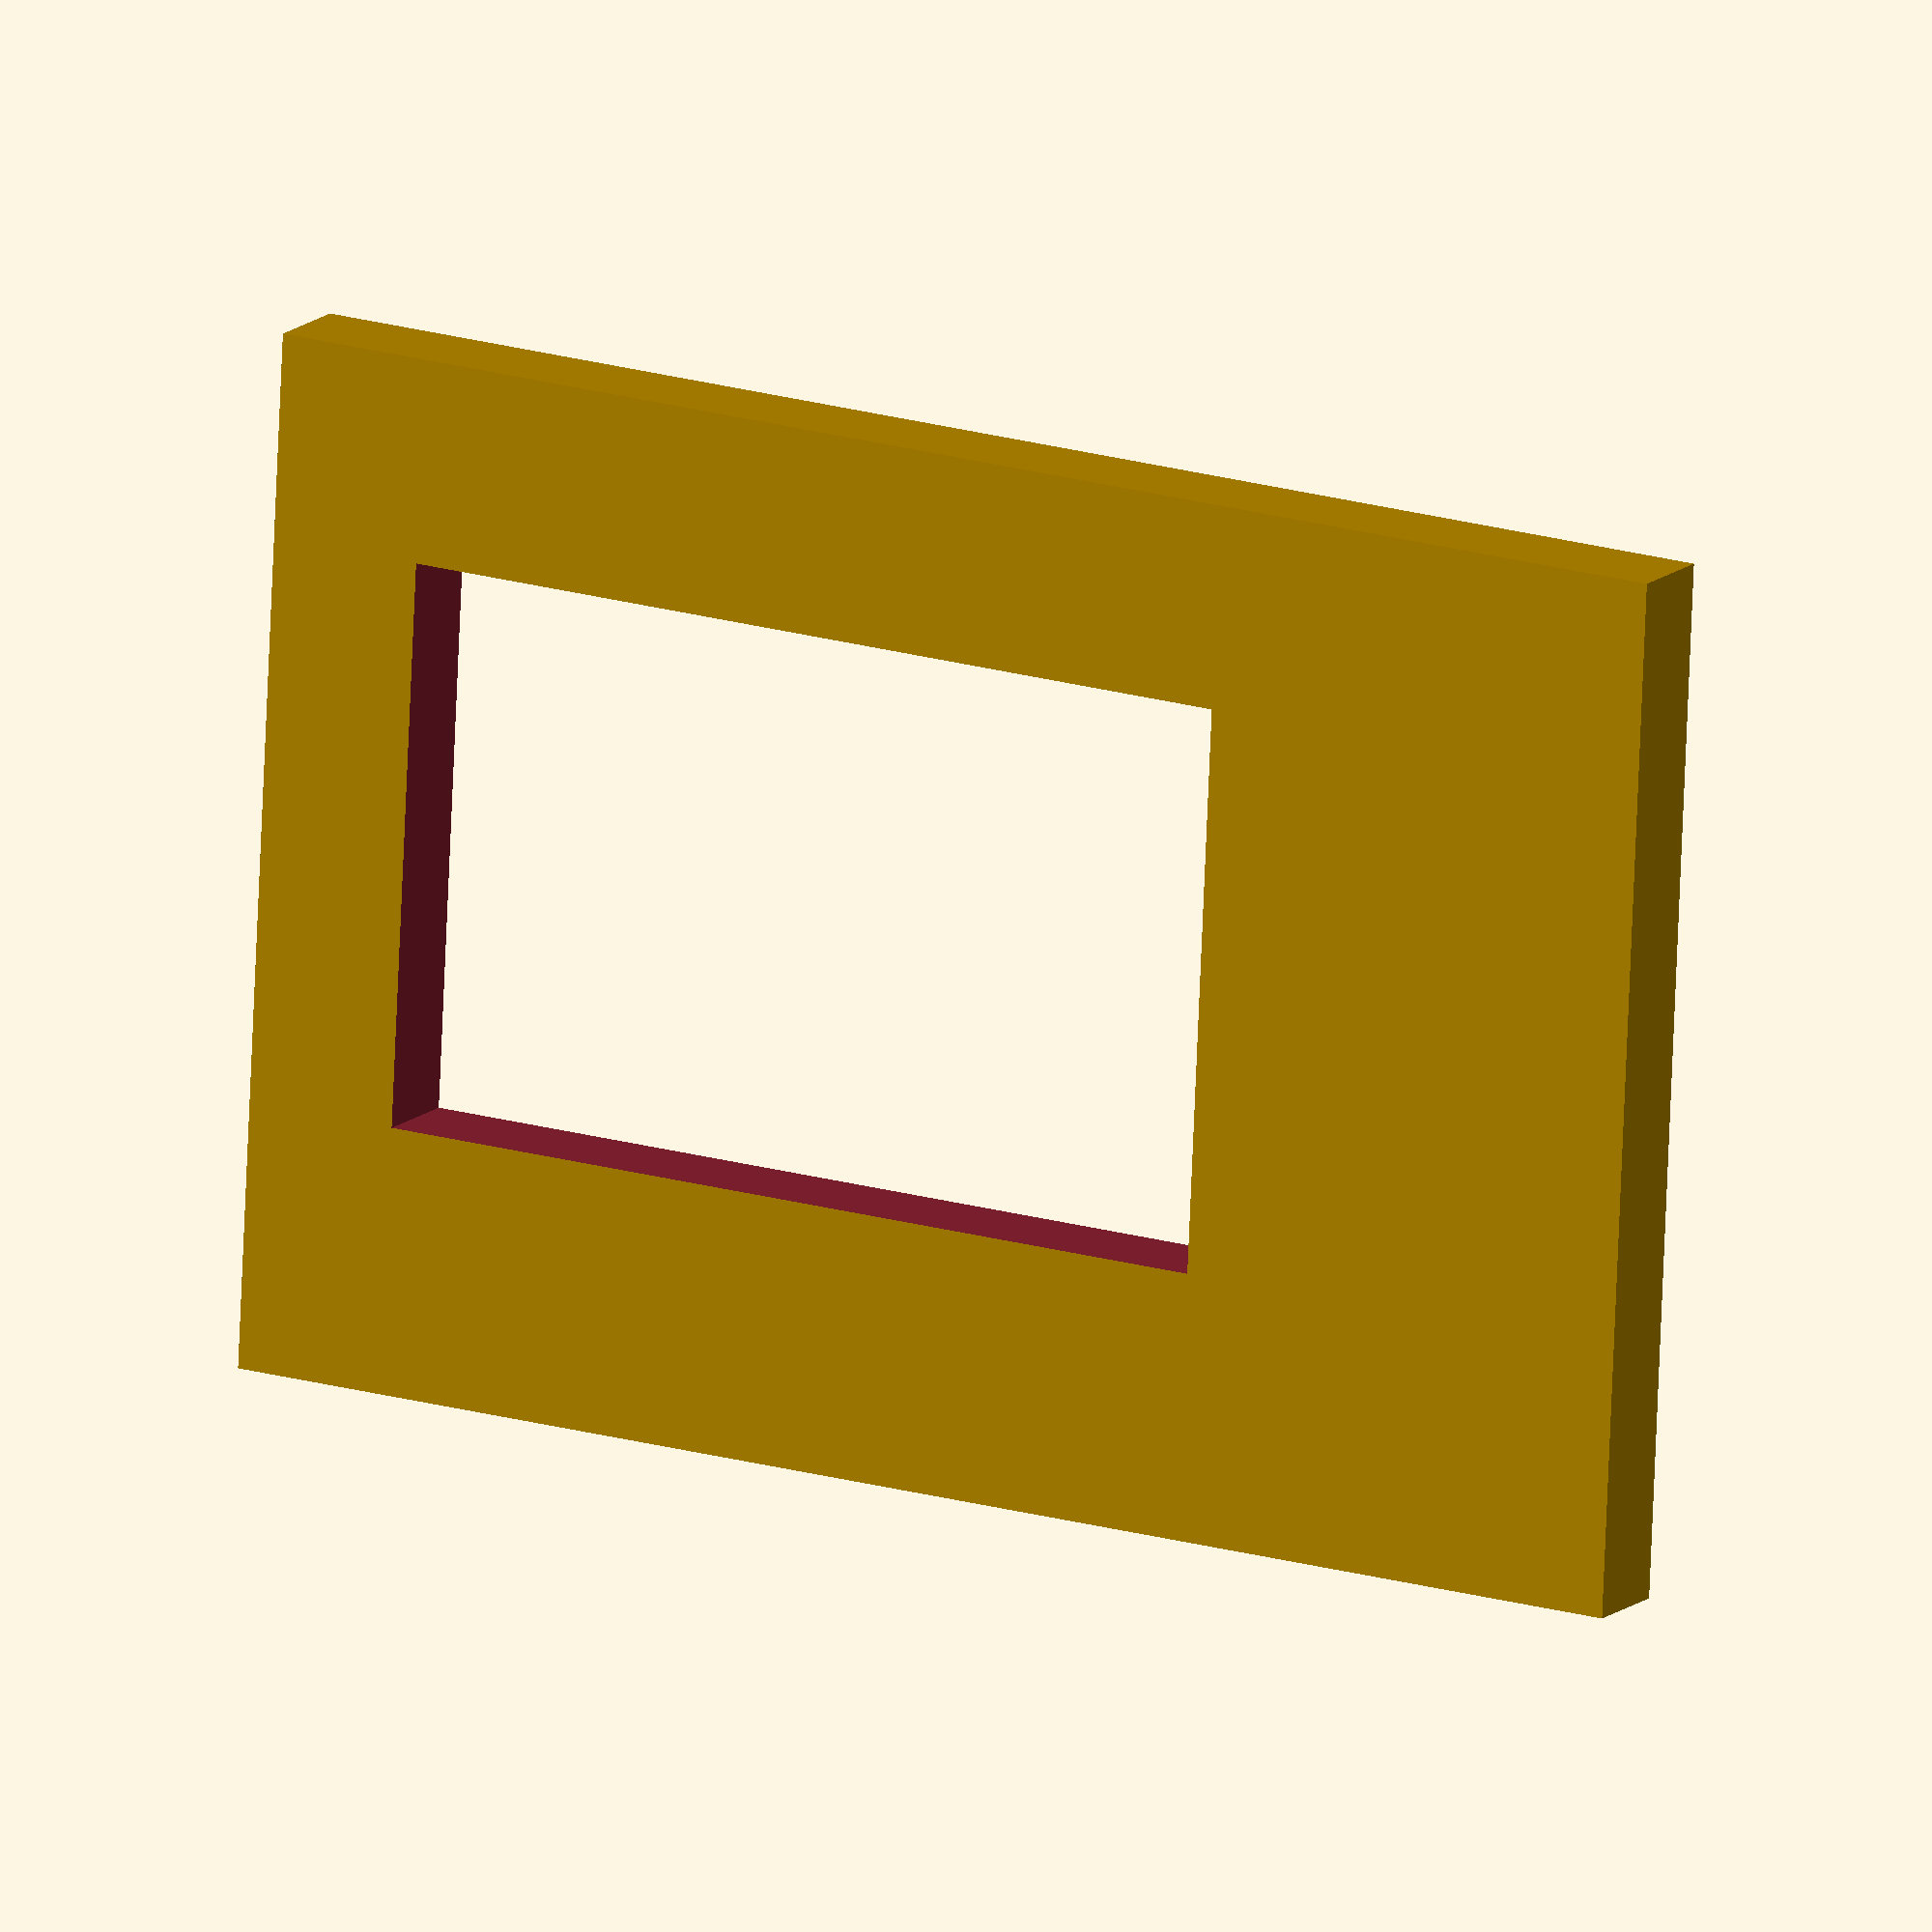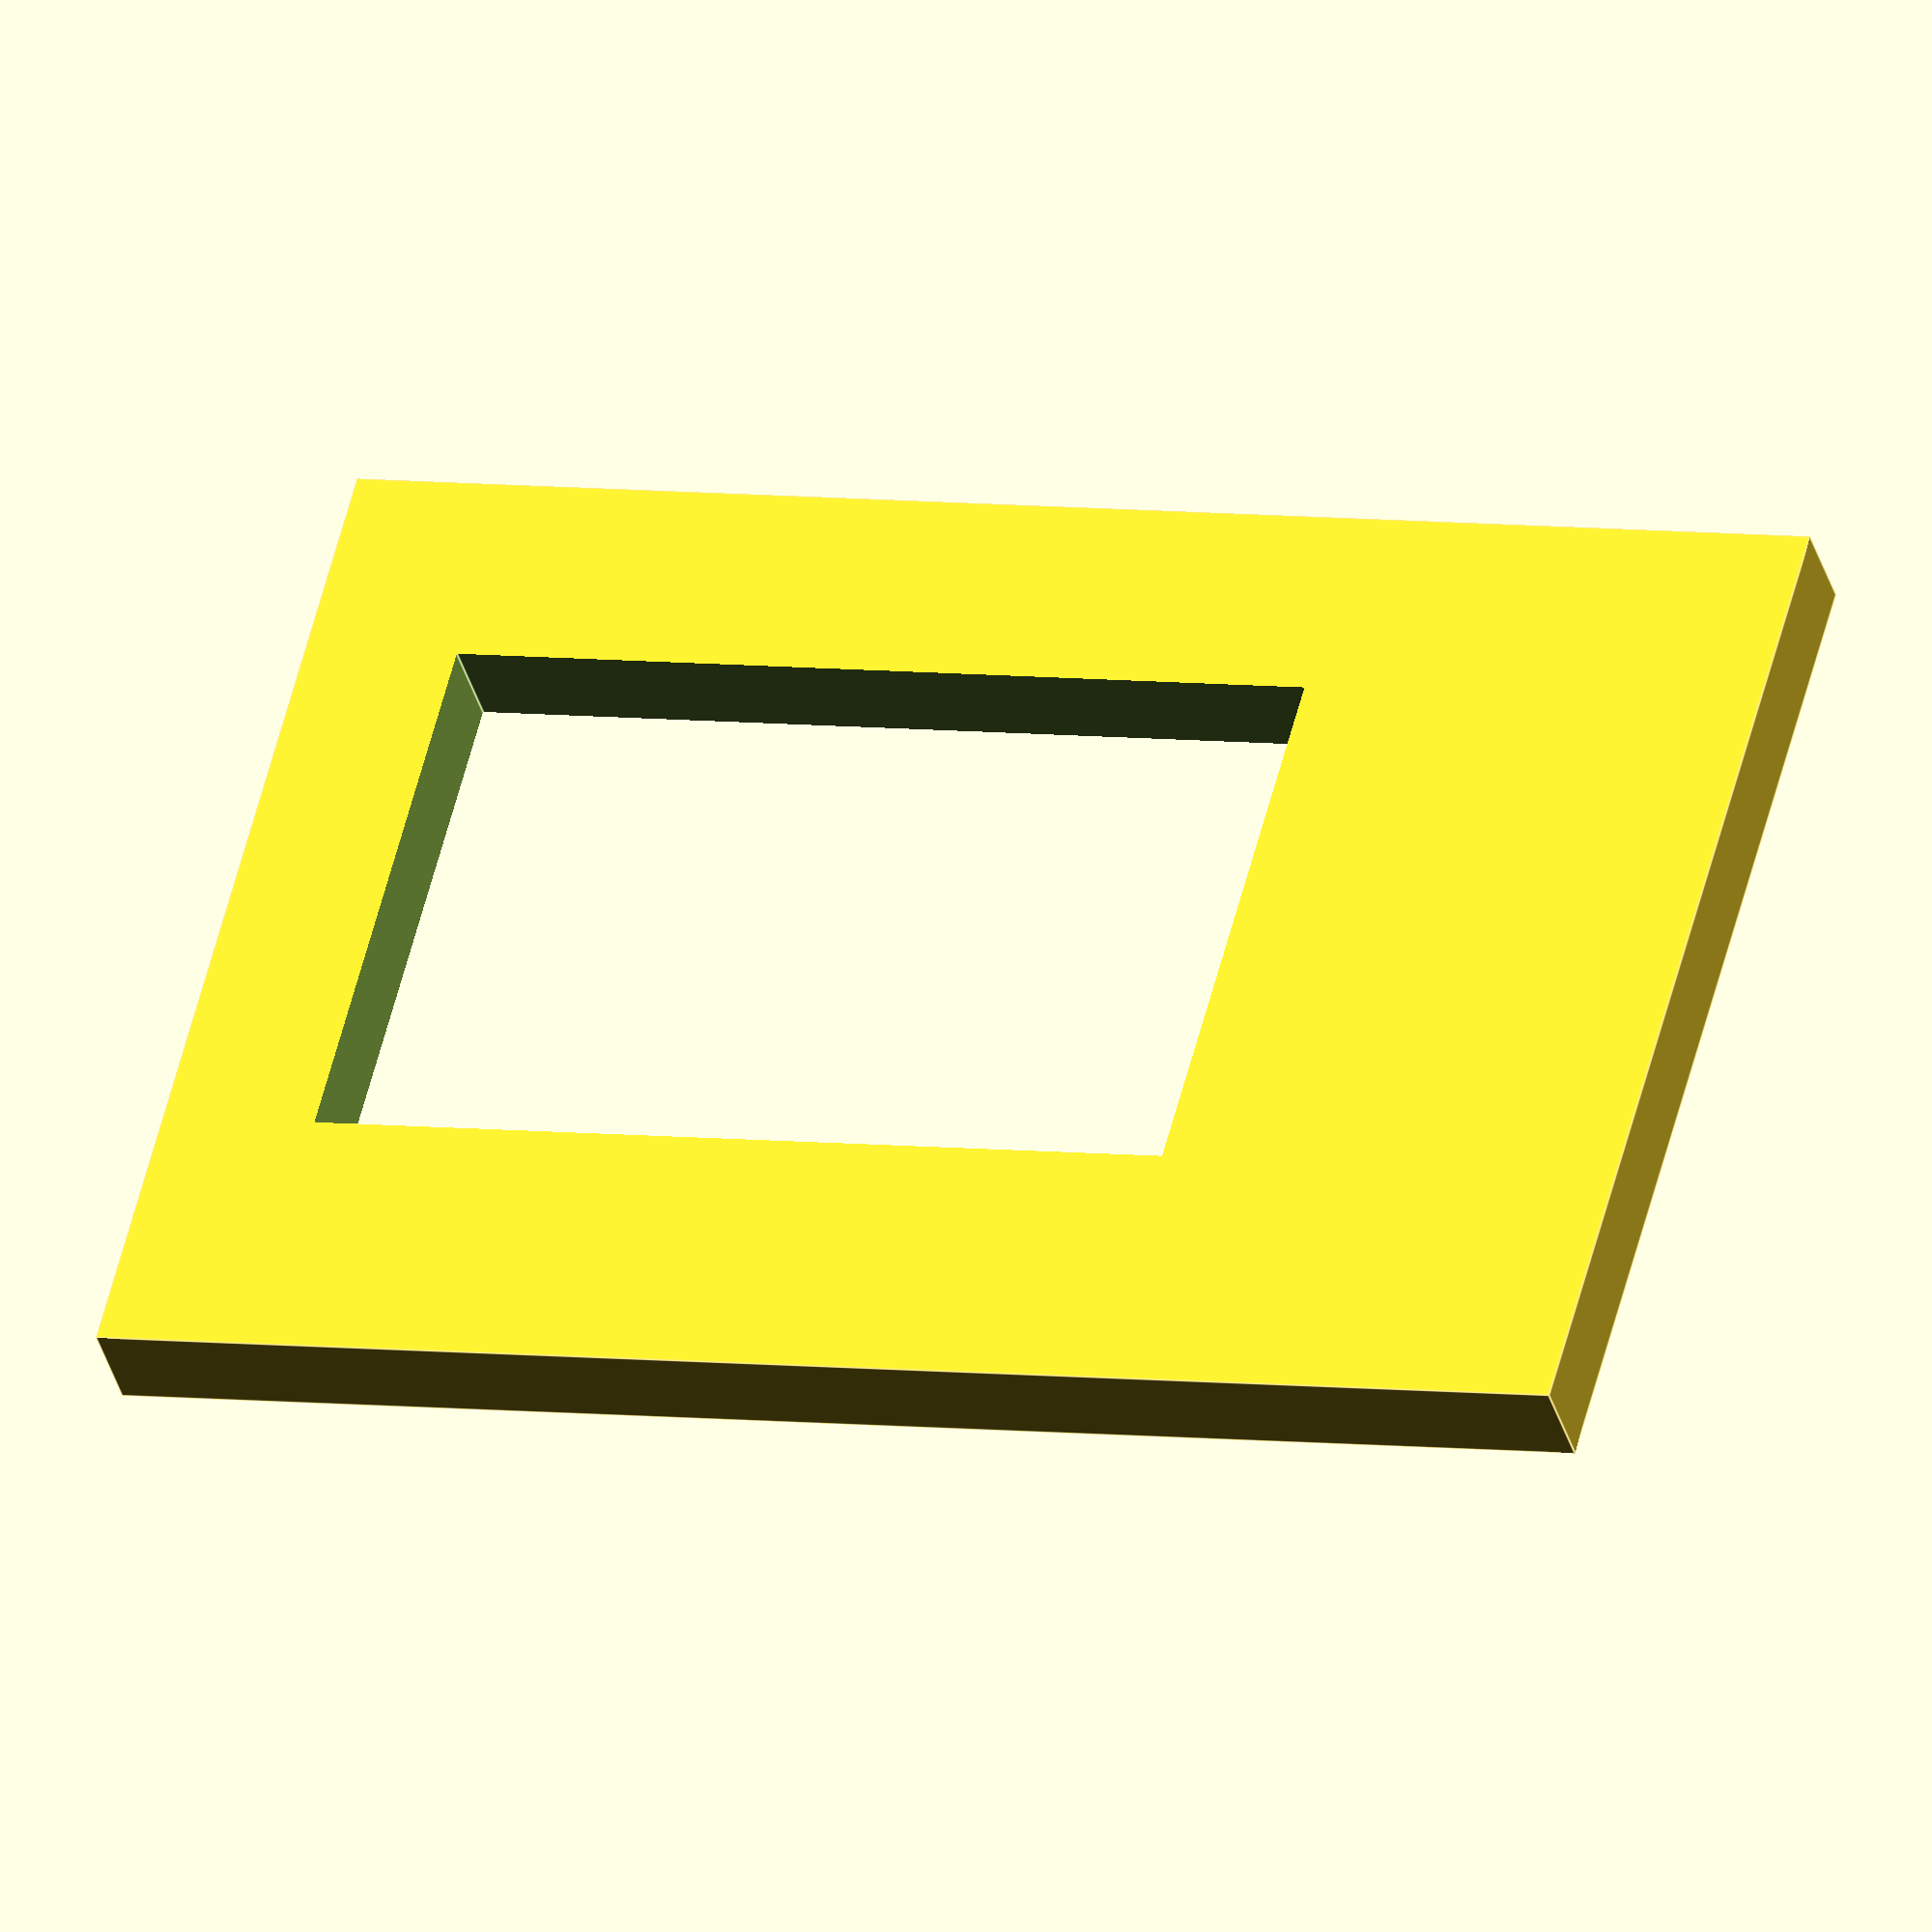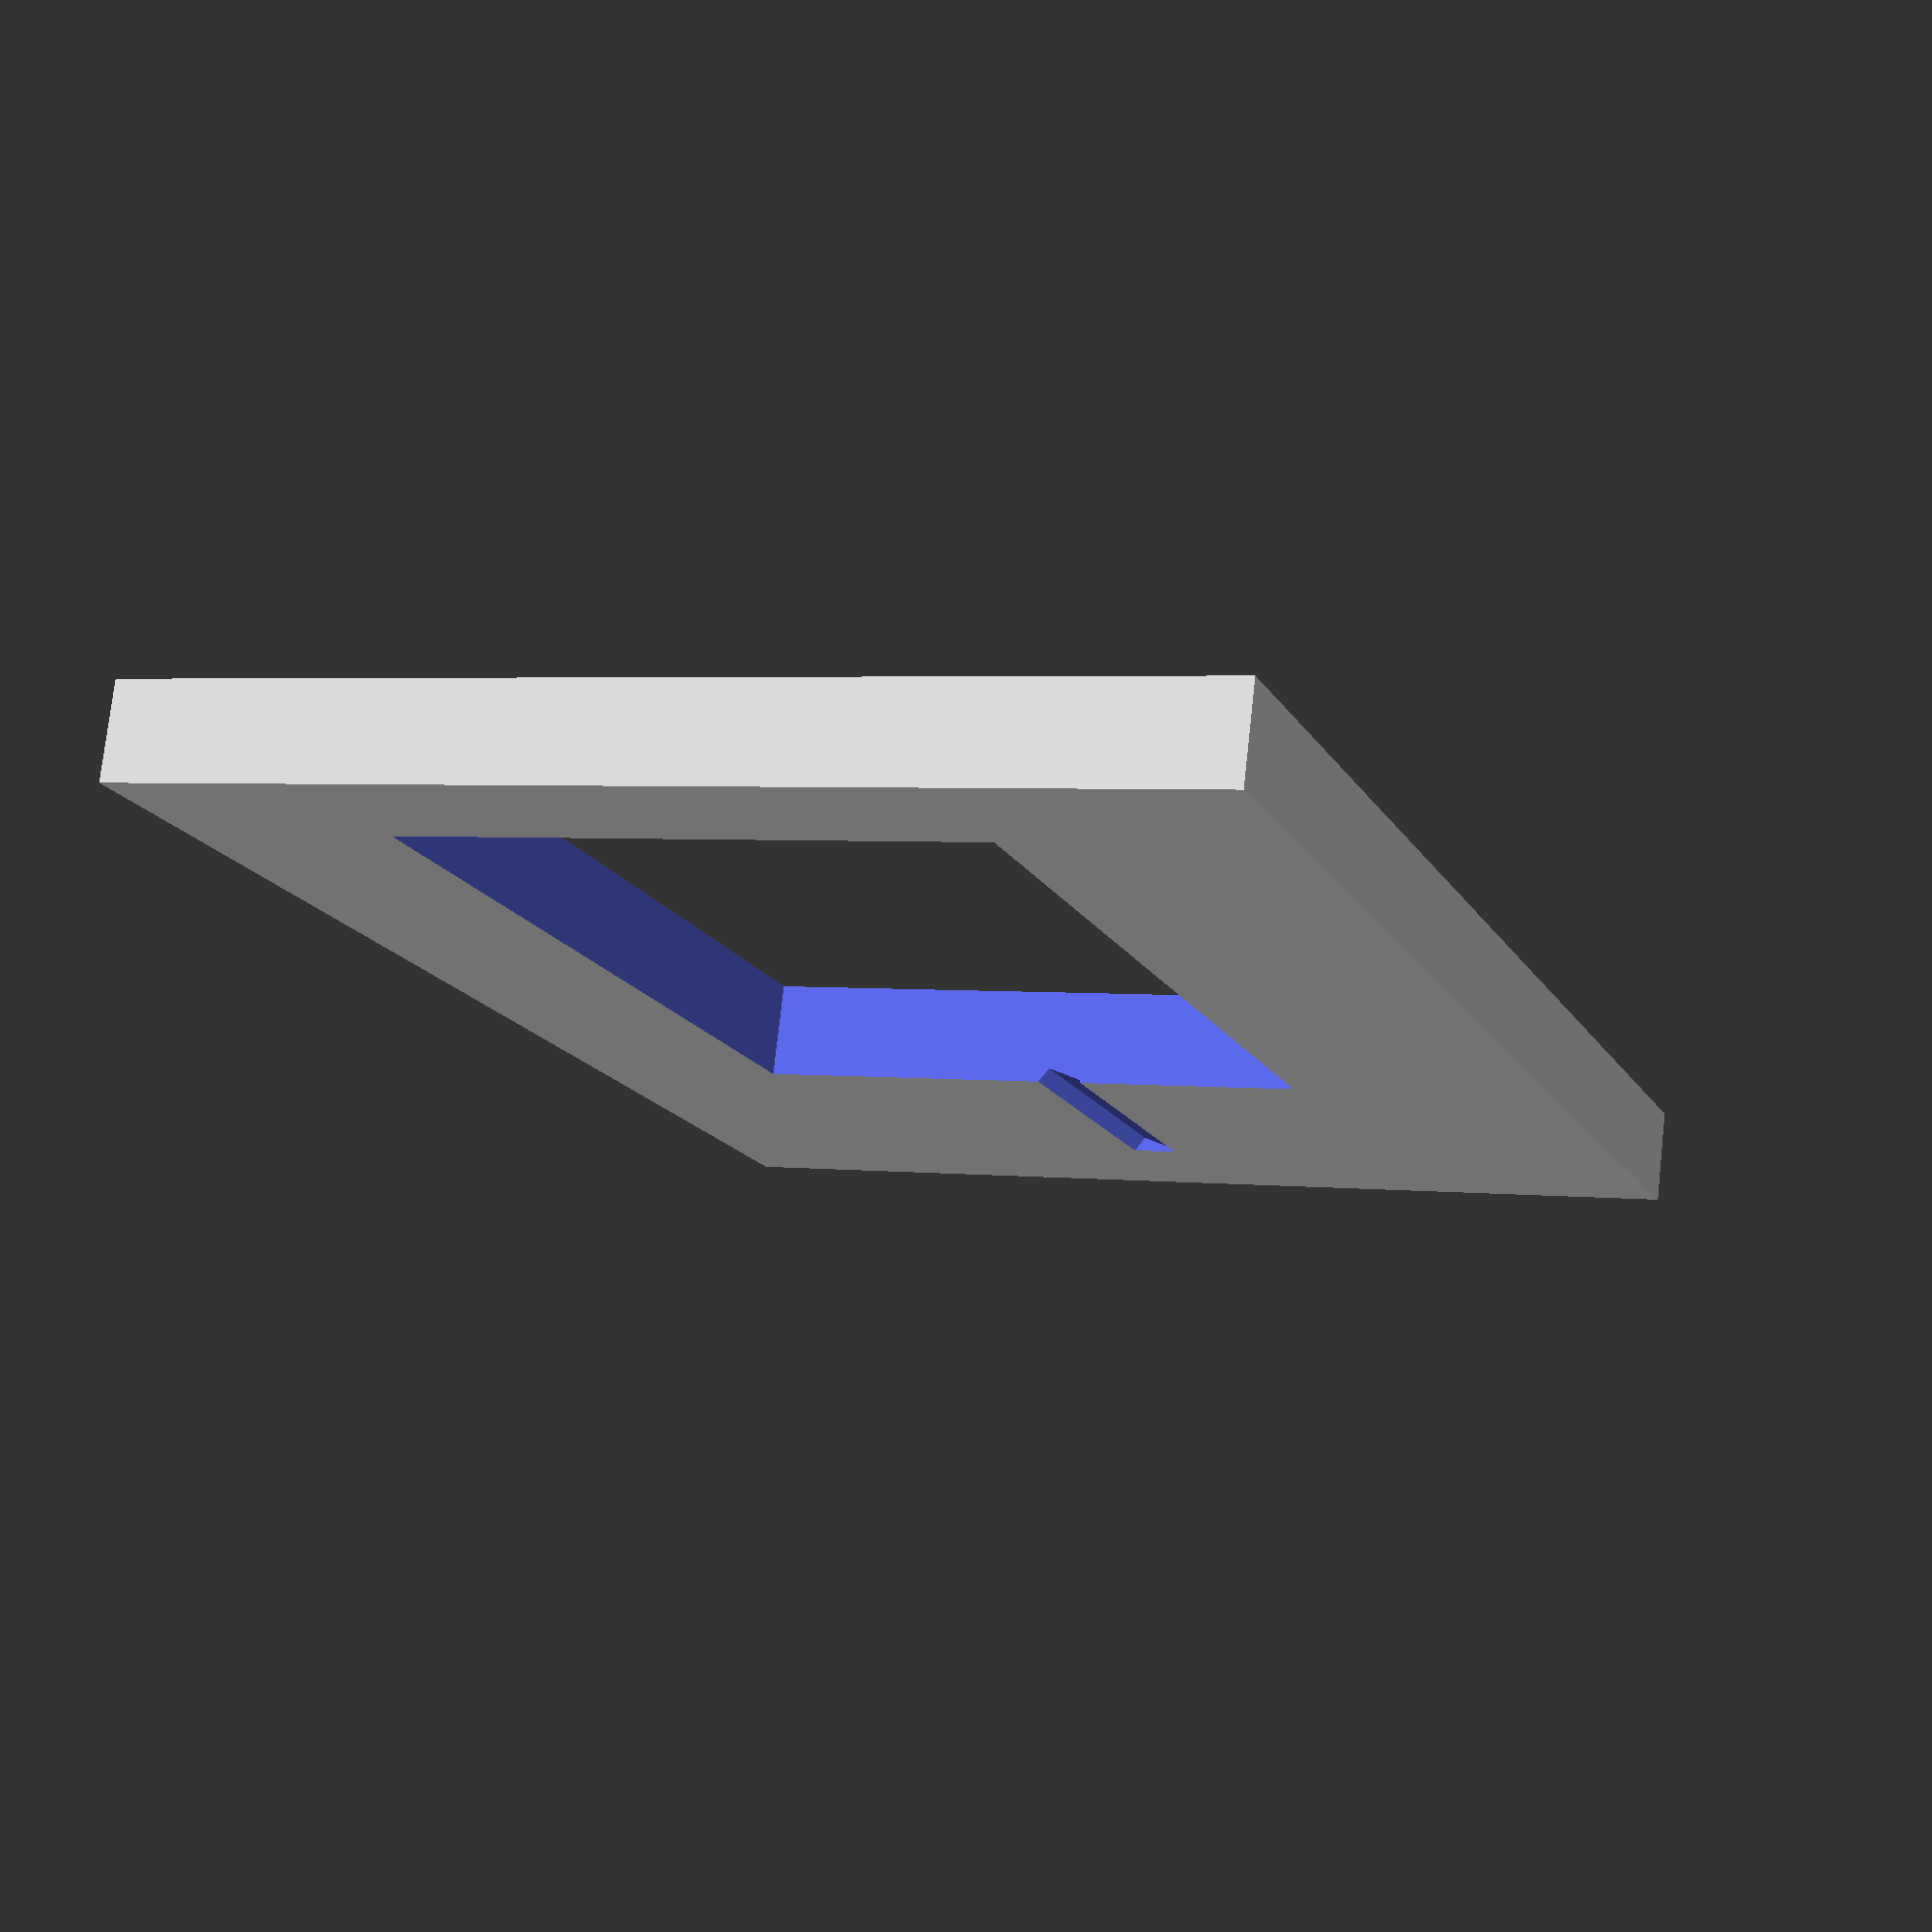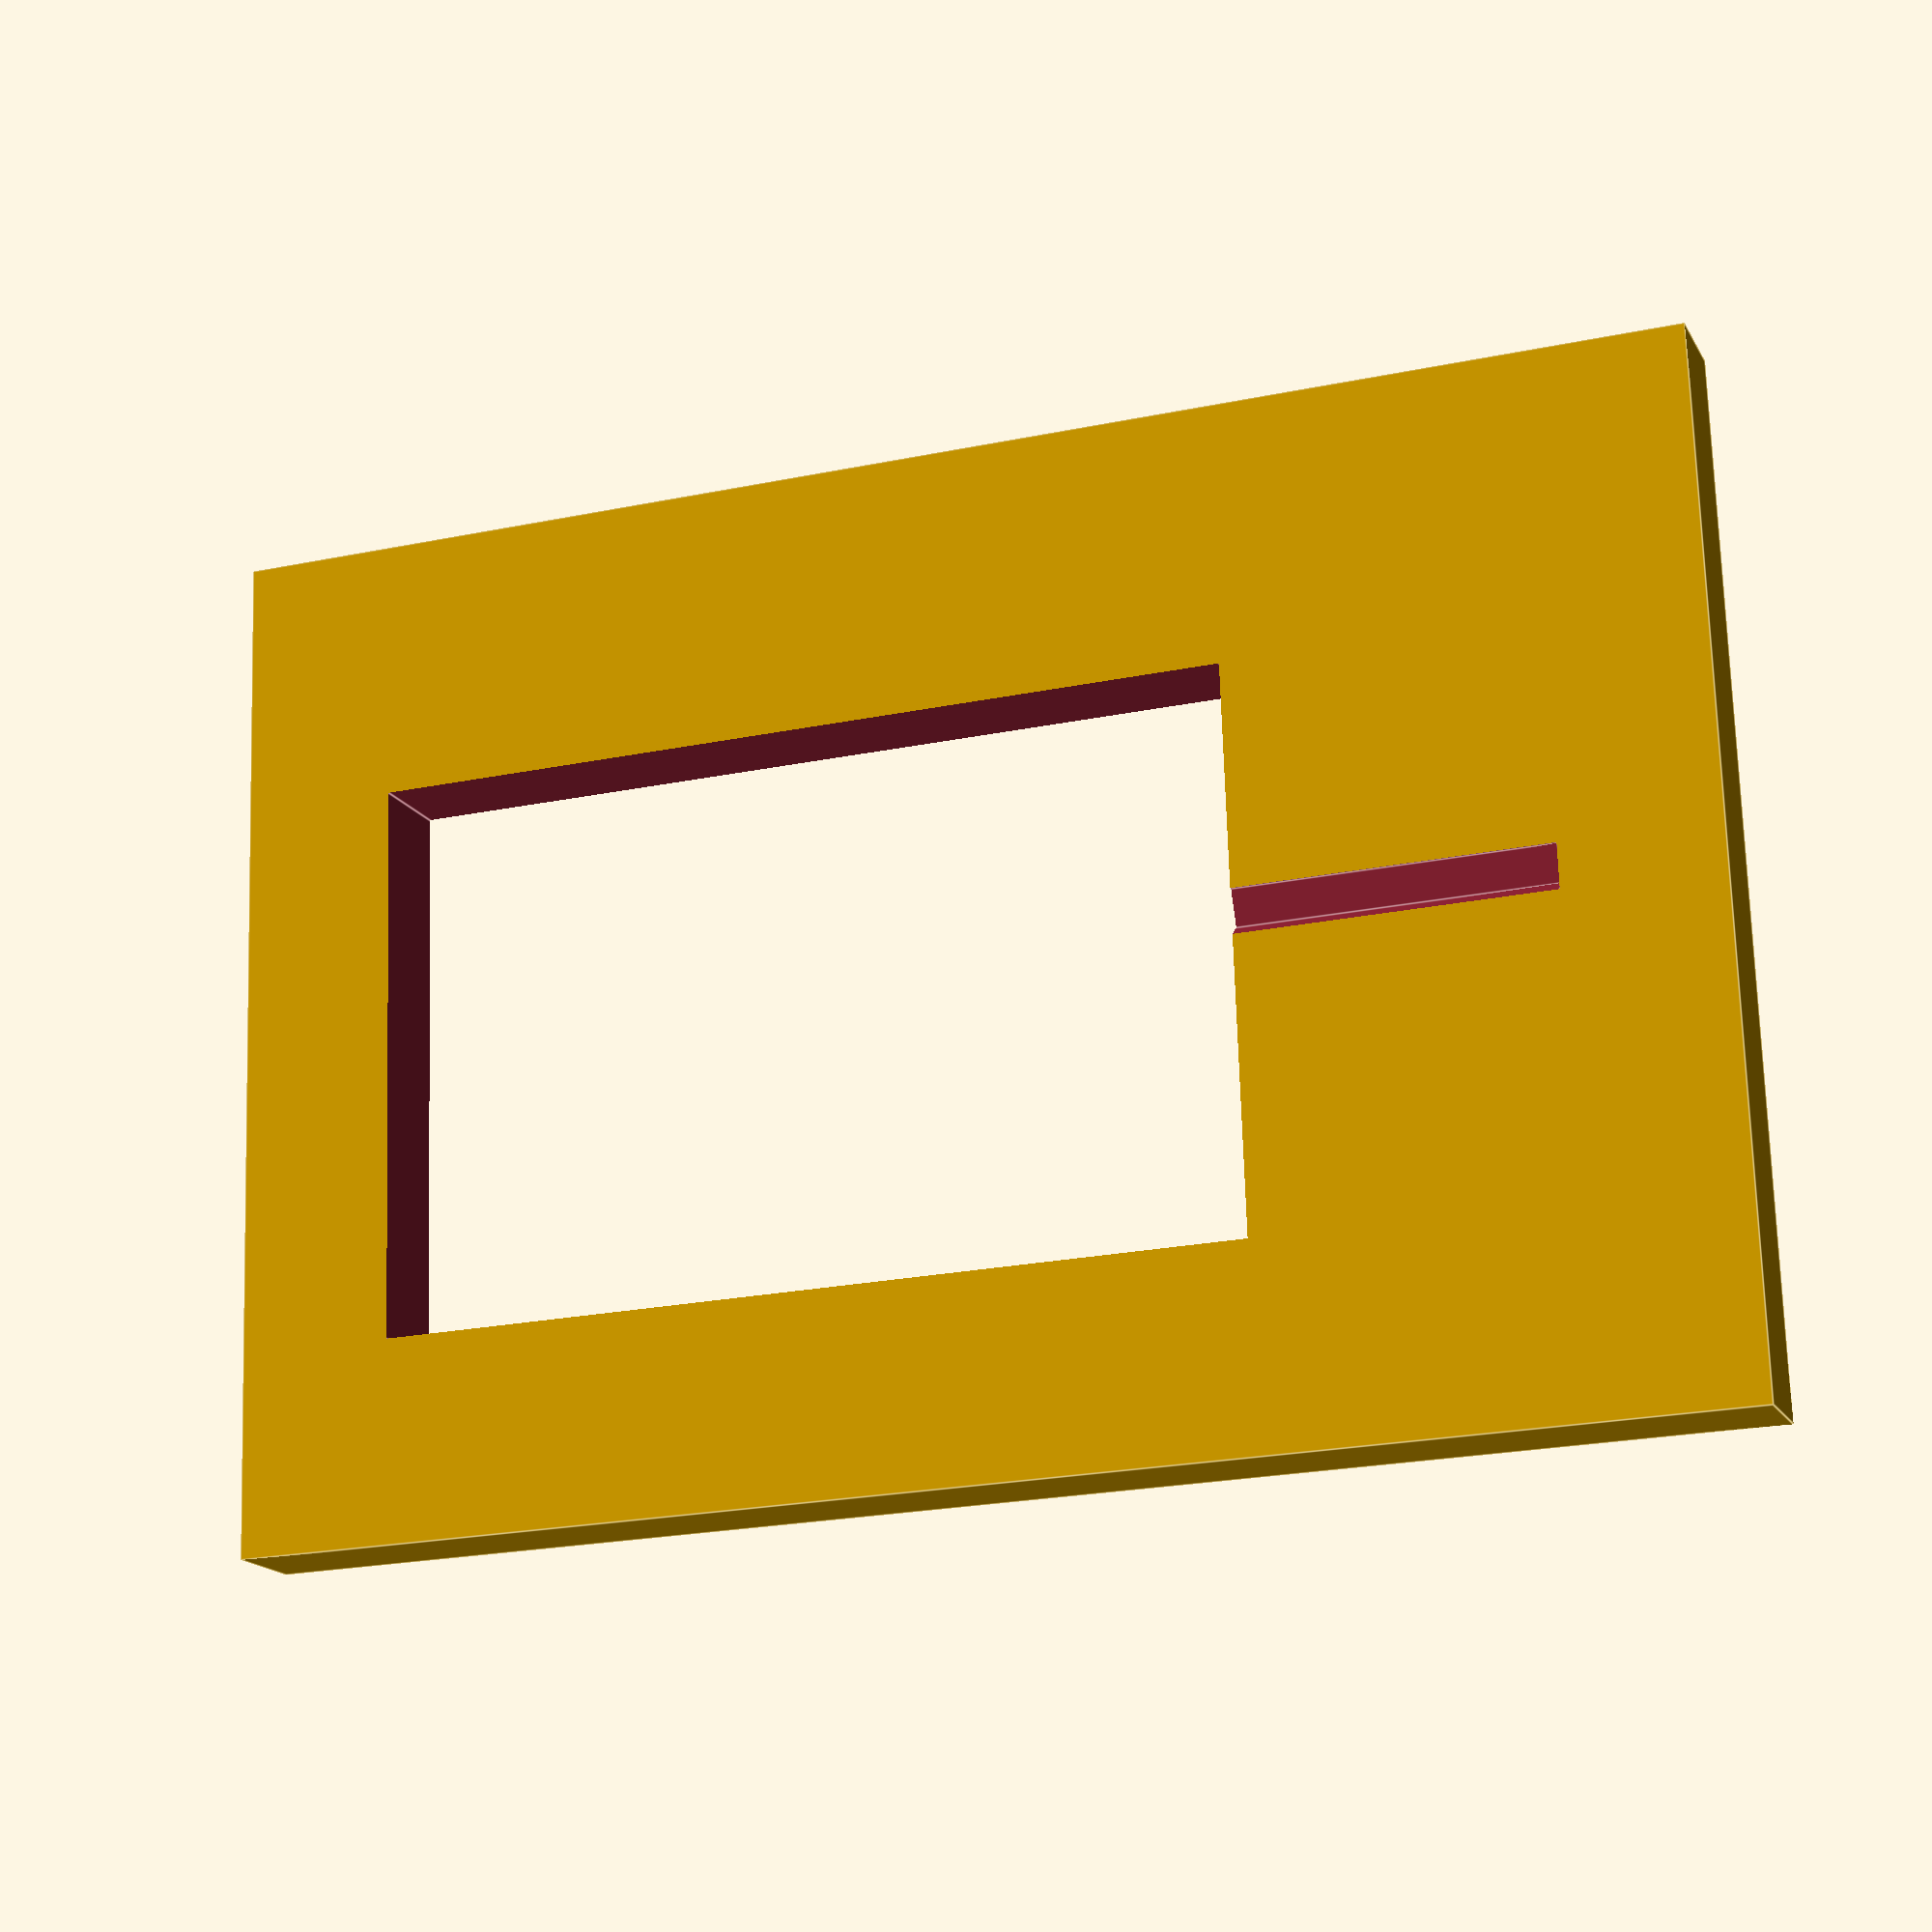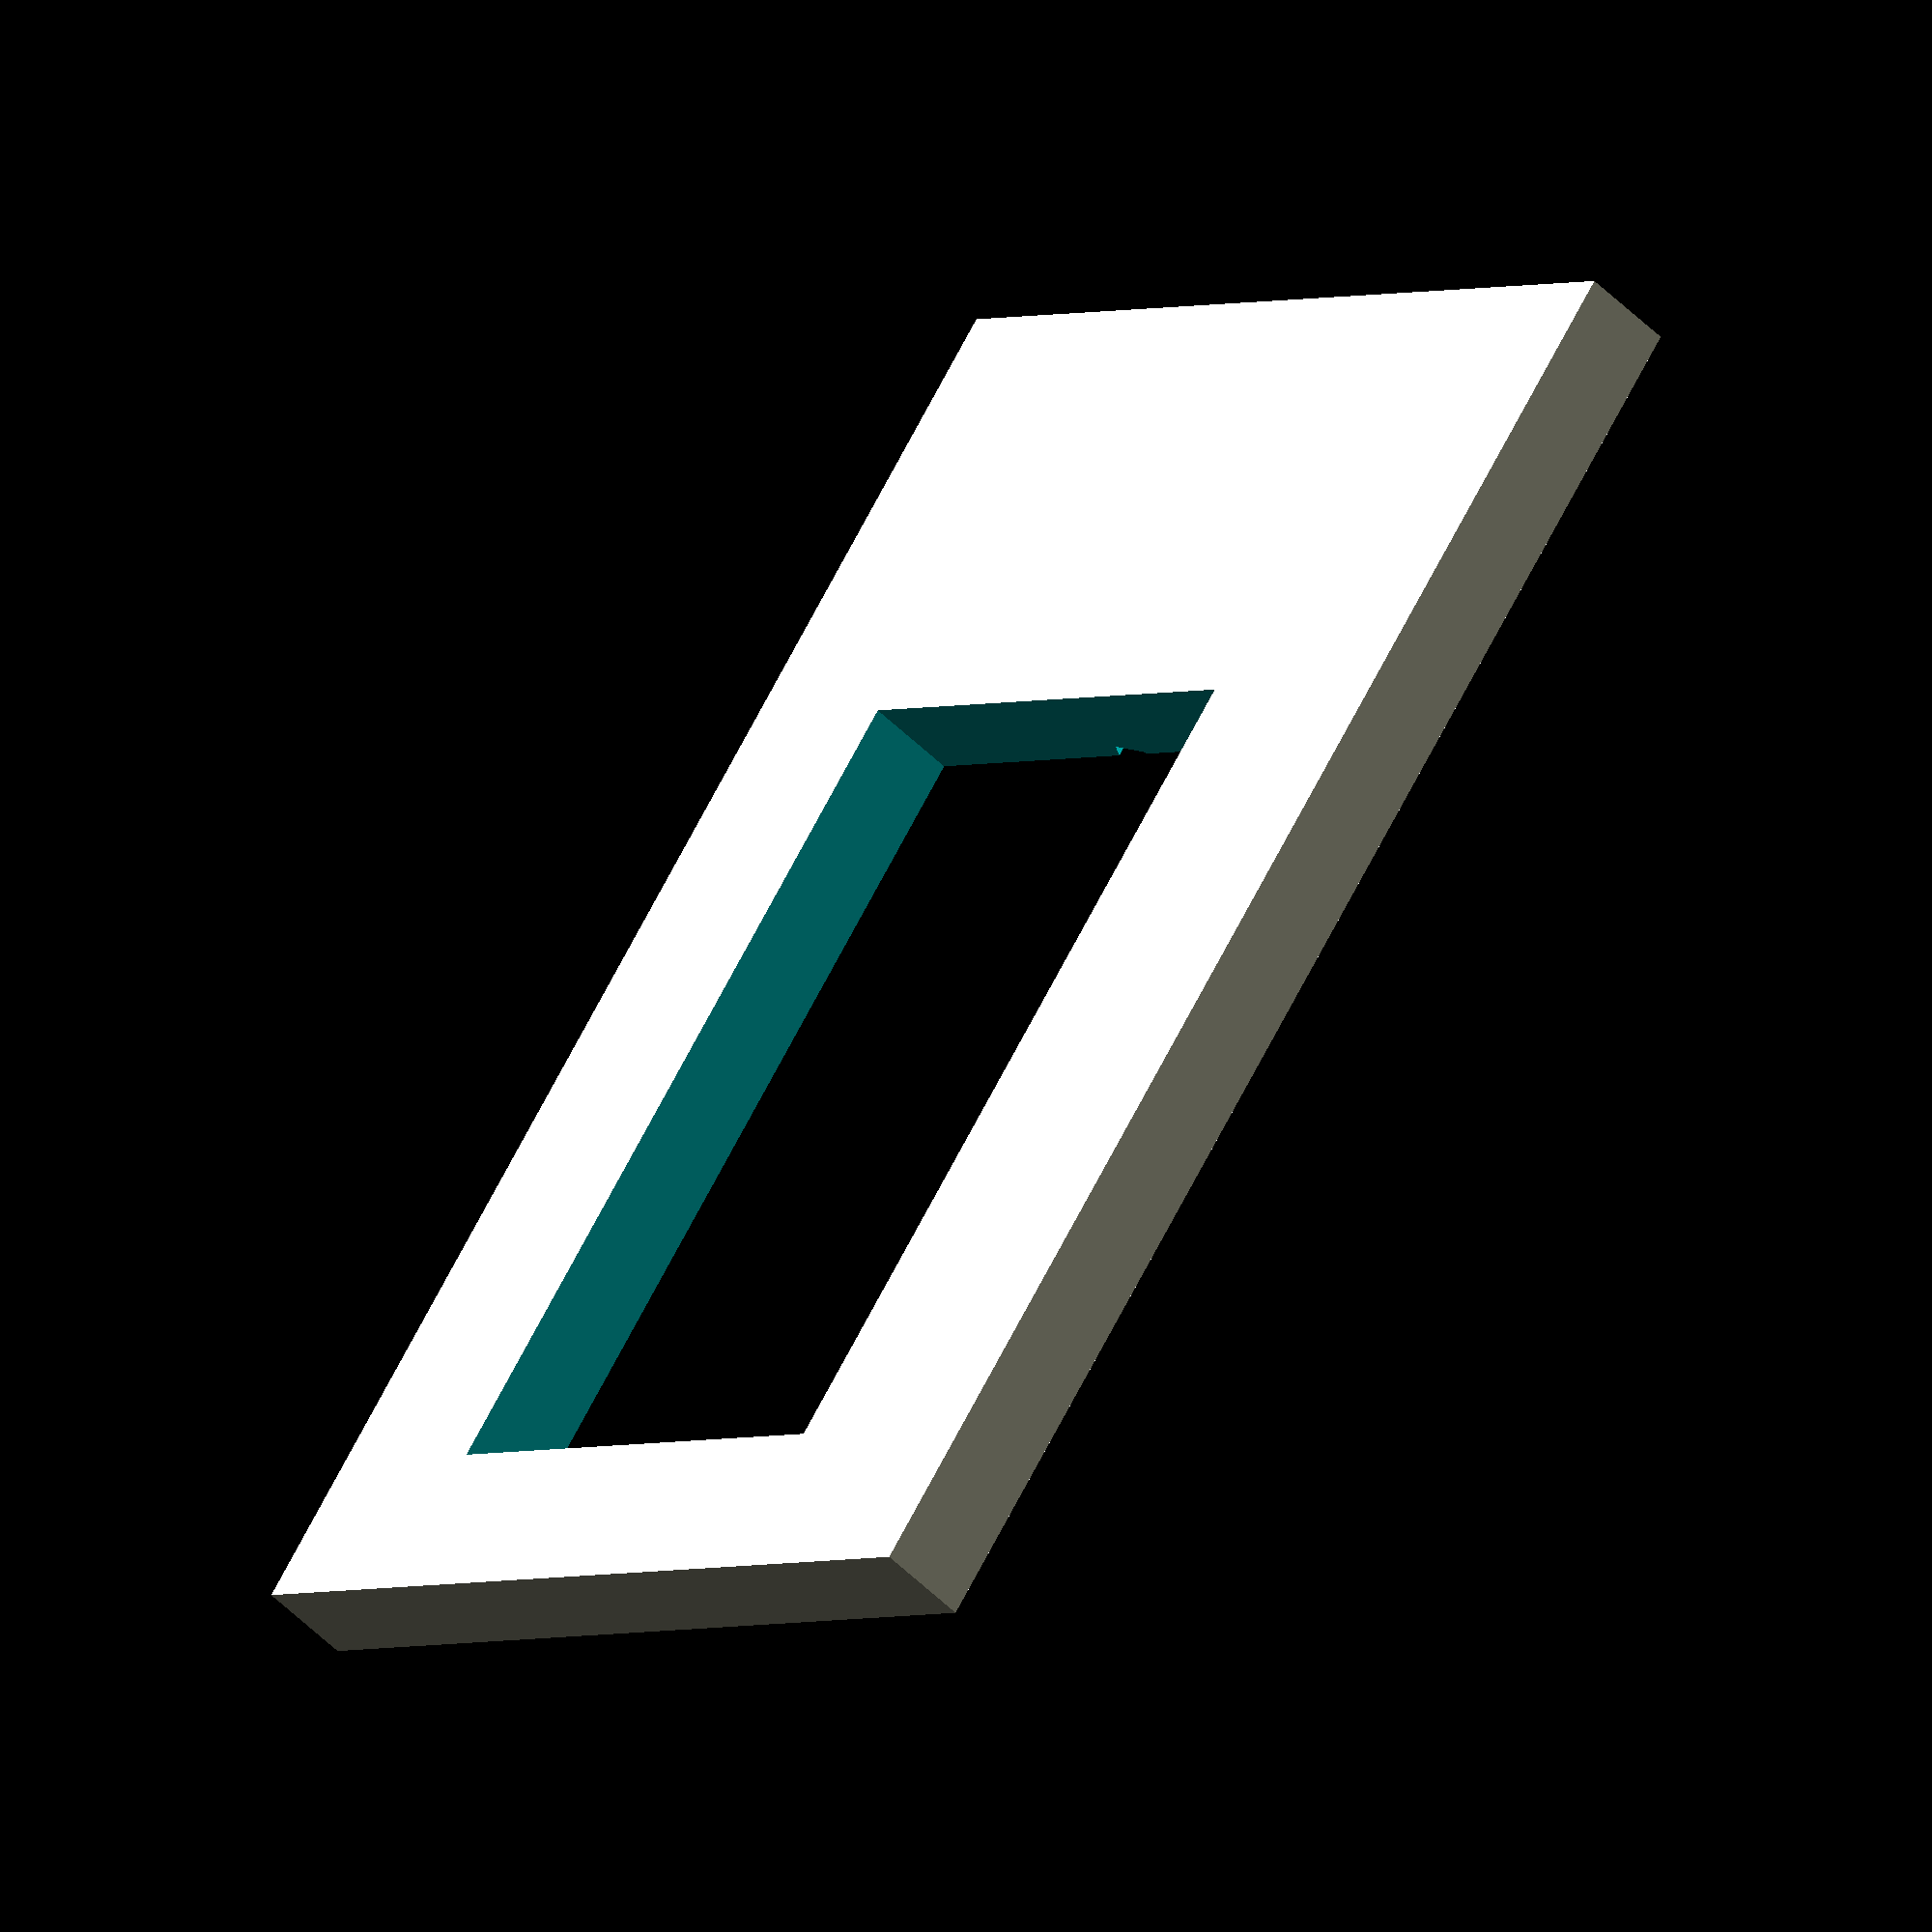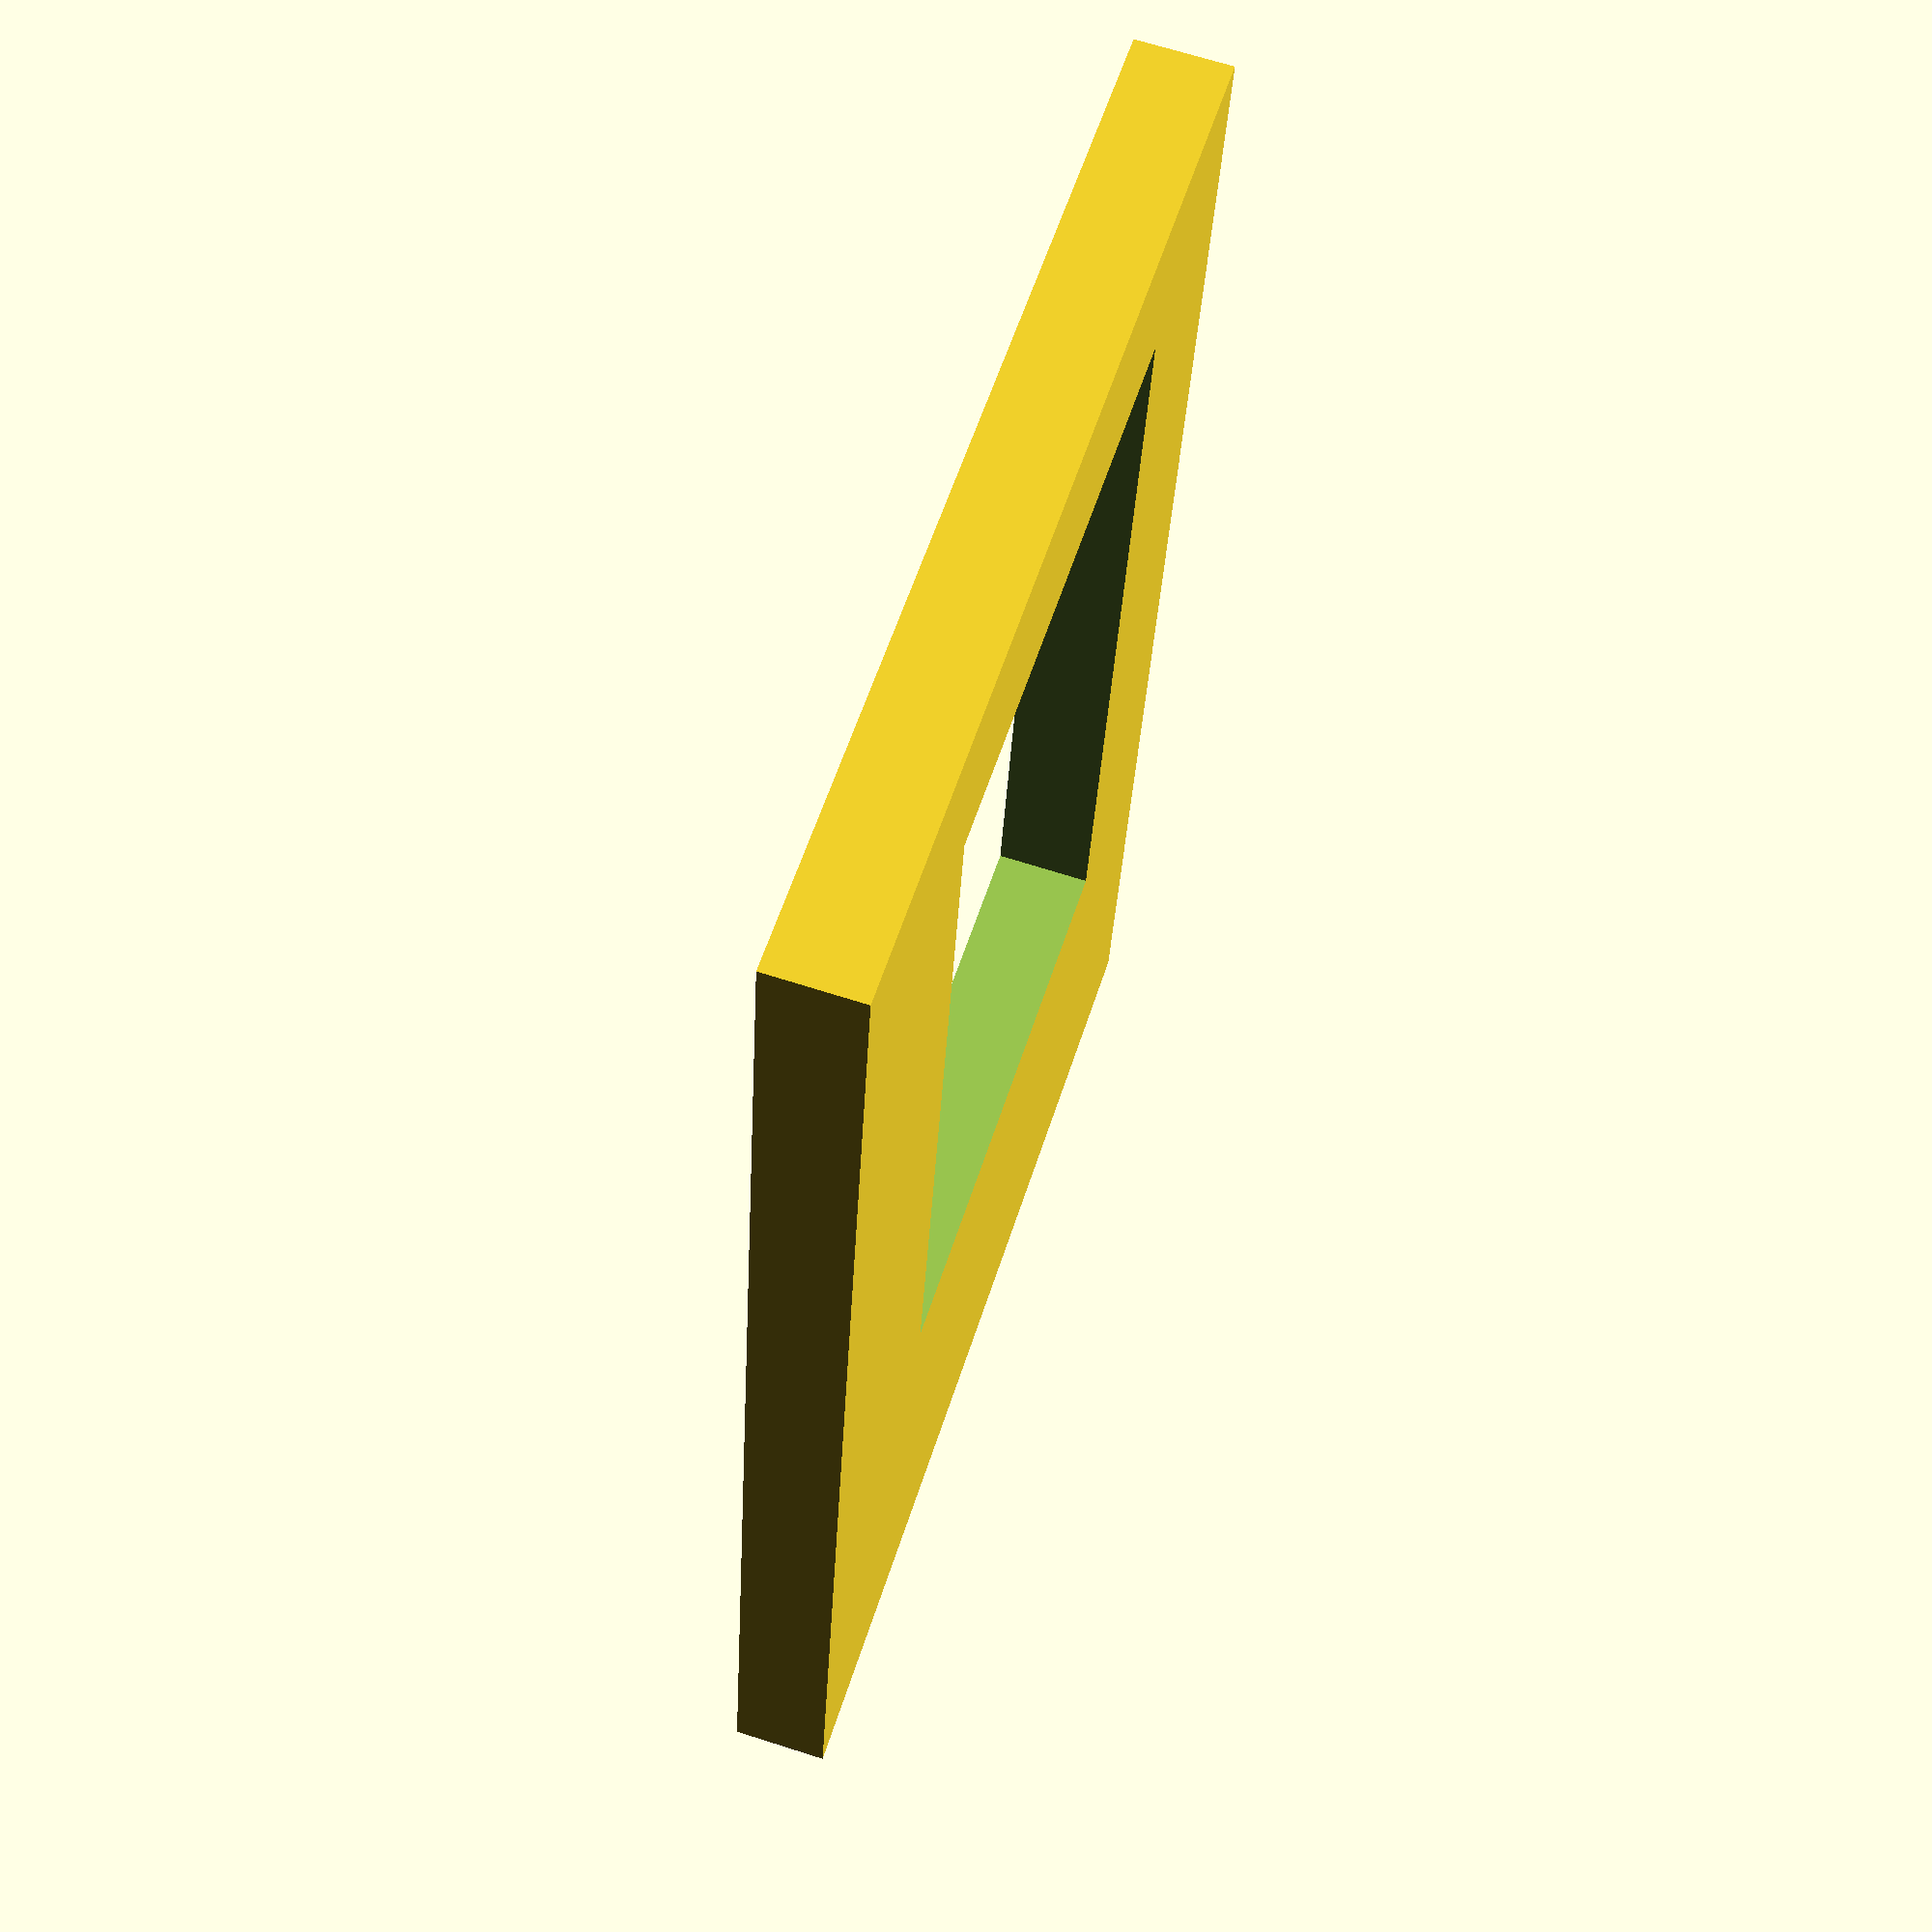
<openscad>
/*
 * Copyright (C) 2016 Peter Withers
 */

/*
 * testing_tool_case.scad
 *
 * Created: 21/03/2016 23:18
 * Author : Peter Withers <peter@gthb-bambooradical.com>
 */

lcdHoleSpacing = 23;
lcdBoardWidth = 28; // the board is square
lcdDisplayHeight = 18; // the lcd is as wide as the board

atmegaBoardWidth = 18;
atmegaBoardLength = 43;

gapBetweenBoardEdgeAndLcd = 5;

usbWidth = 8;
usbHeight = 4;

//translate([0,5,5]) %cube([atmegaBoardLength, 30, lcdBoardWidth+5], center = true);
//cube([atmegaBoardLength, atmegaBoardWidth, 3], center = true);
//translate([-5,18,5]) cube([lcdBoardWidth, 3, lcdBoardWidth], center = true);
//translate([-5,20,4]) cube([lcdBoardWidth, 5, lcdDisplayHeight], center = true);
//translate([25,0,-3]) cube([usbWidth, usbWidth, usbHeight], center = true);
//translate([-25,0,-3]) rotate(90, [0,1,0]) cylinder(r = 3, h = 10, center = true);

difference() {
	// facePlate
	translate([0,22,5]) cube([atmegaBoardLength+ 5, 3, lcdBoardWidth+5], center = true);
	// LCD hole
	translate([-5,20,4]) cube([lcdBoardWidth, 15, lcdDisplayHeight], center = true);
	rotate(90, [0,1,0]) translate([-5,20,4]) cylinder(r=1,h=30, center = true);
	
}
</openscad>
<views>
elev=75.0 azim=151.1 roll=177.6 proj=o view=solid
elev=304.3 azim=343.9 roll=14.1 proj=o view=edges
elev=357.0 azim=17.7 roll=291.2 proj=p view=wireframe
elev=107.2 azim=20.0 roll=1.8 proj=p view=edges
elev=2.5 azim=303.6 roll=324.8 proj=o view=solid
elev=122.8 azim=273.0 roll=162.4 proj=p view=wireframe
</views>
